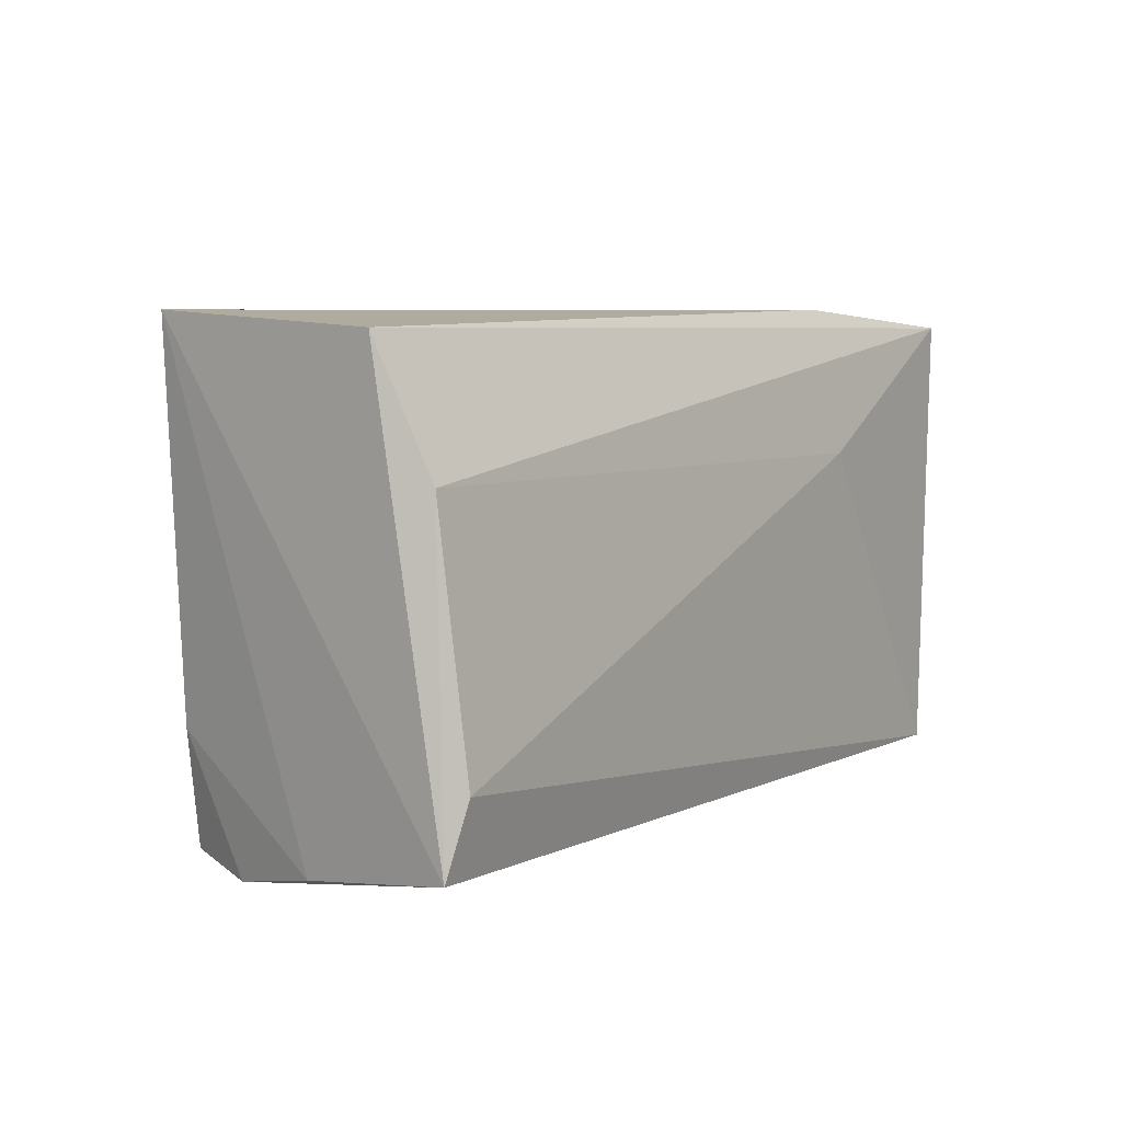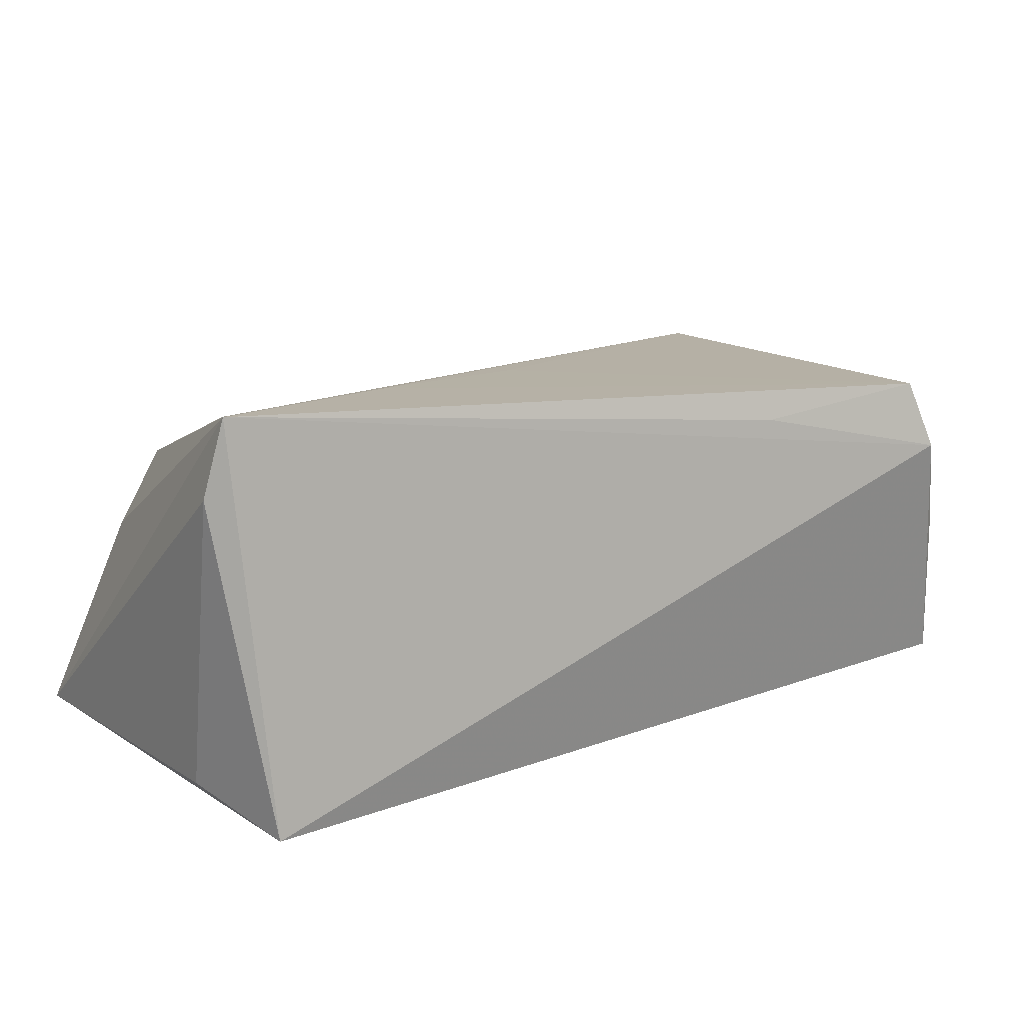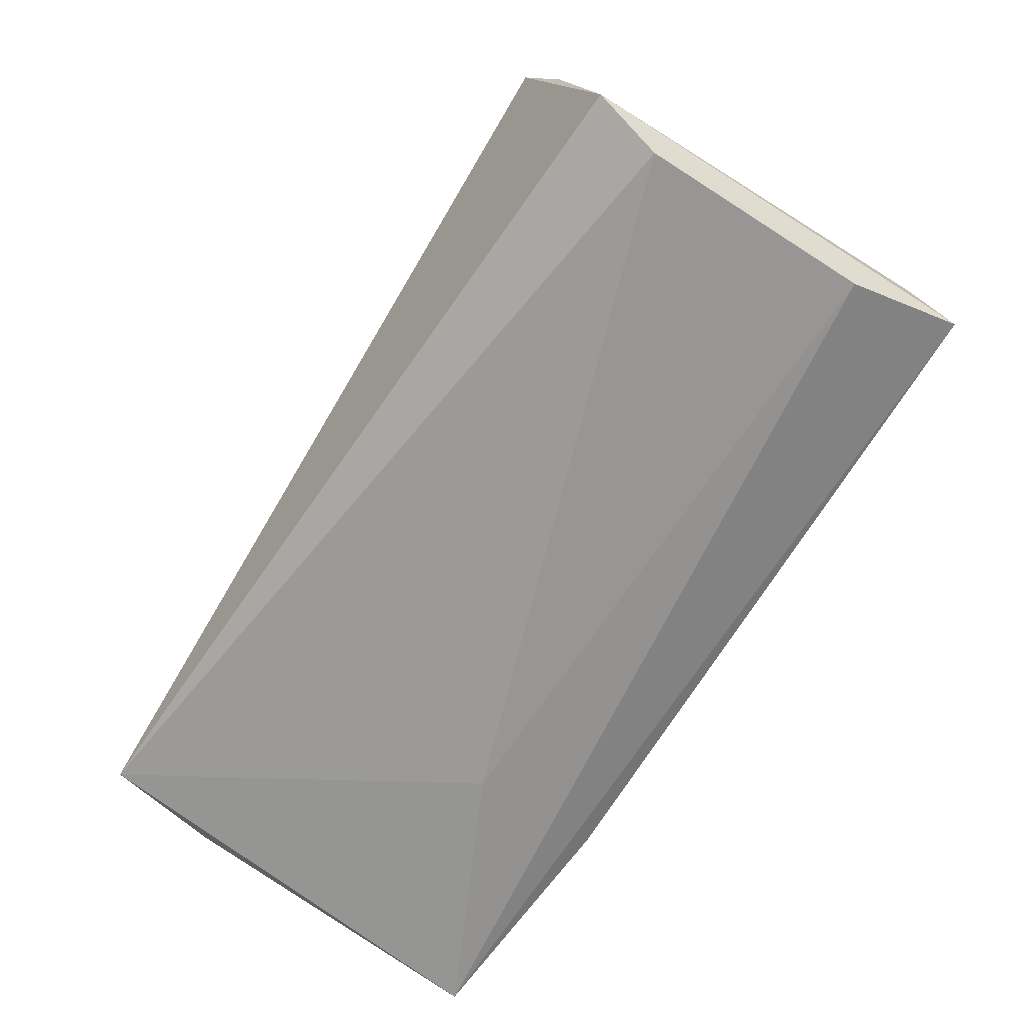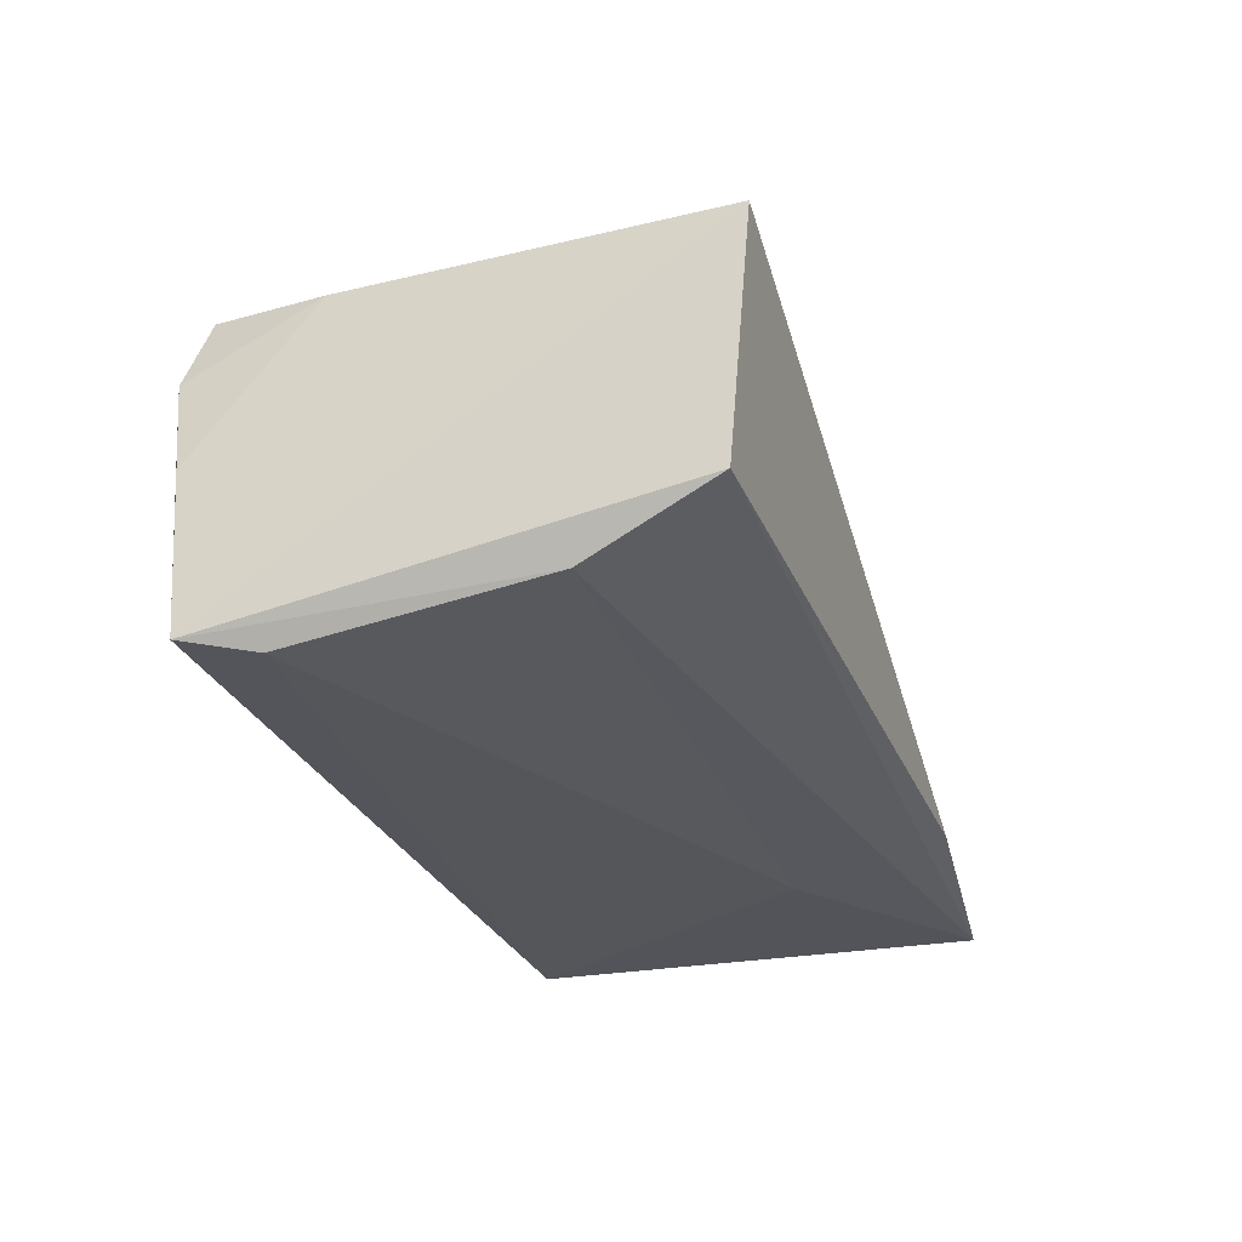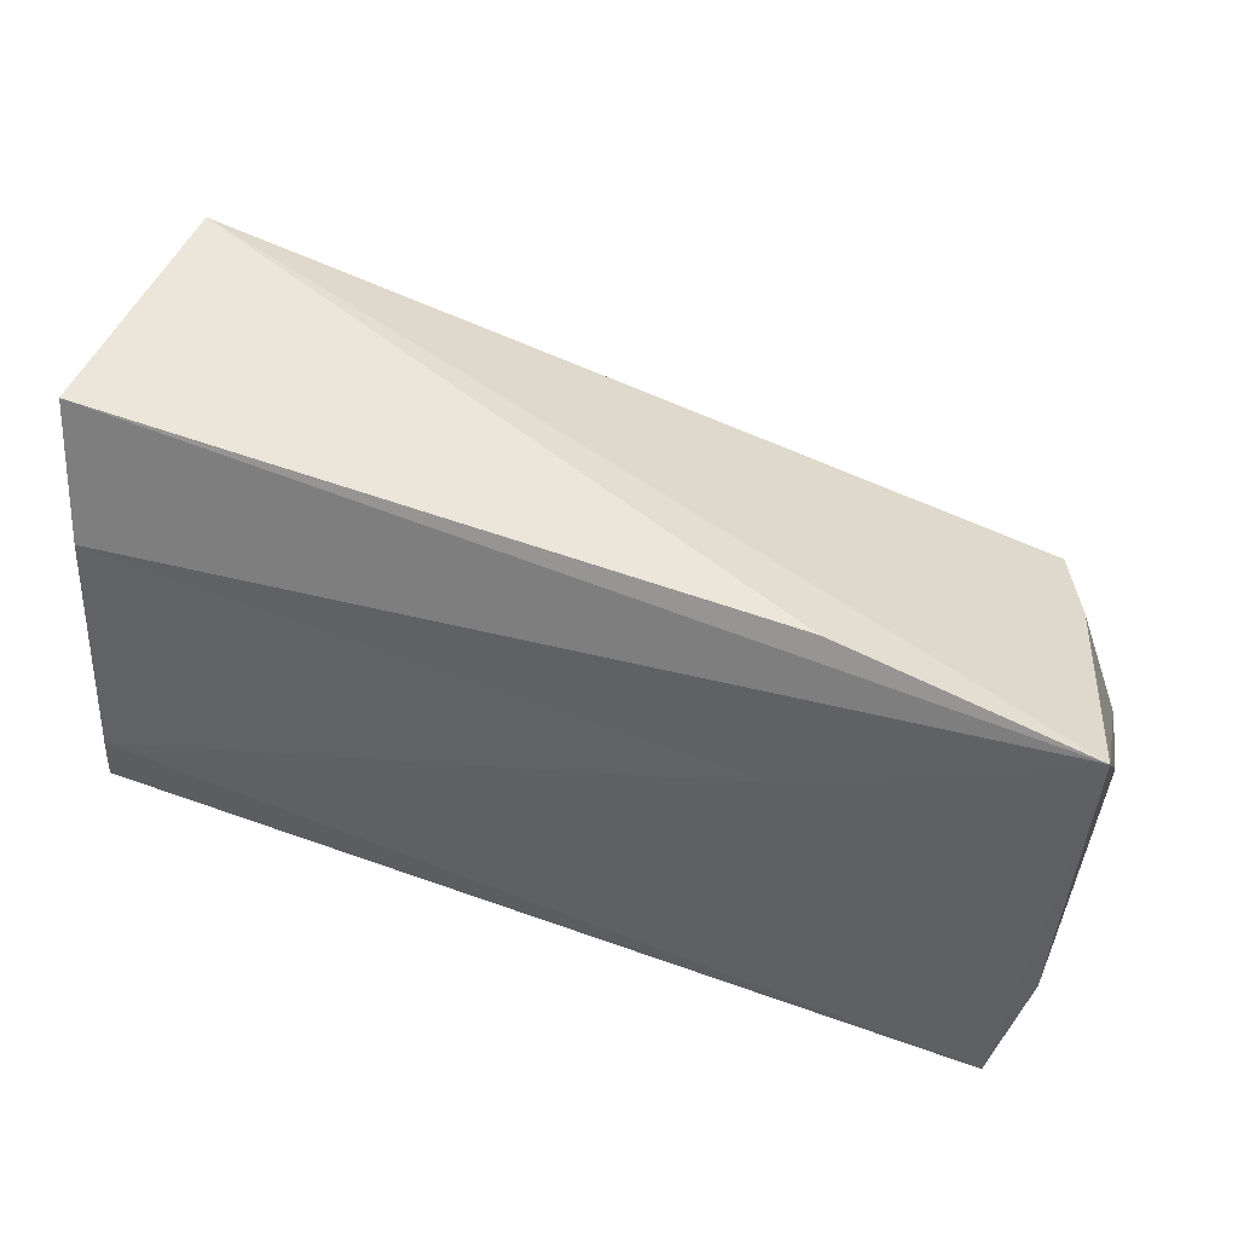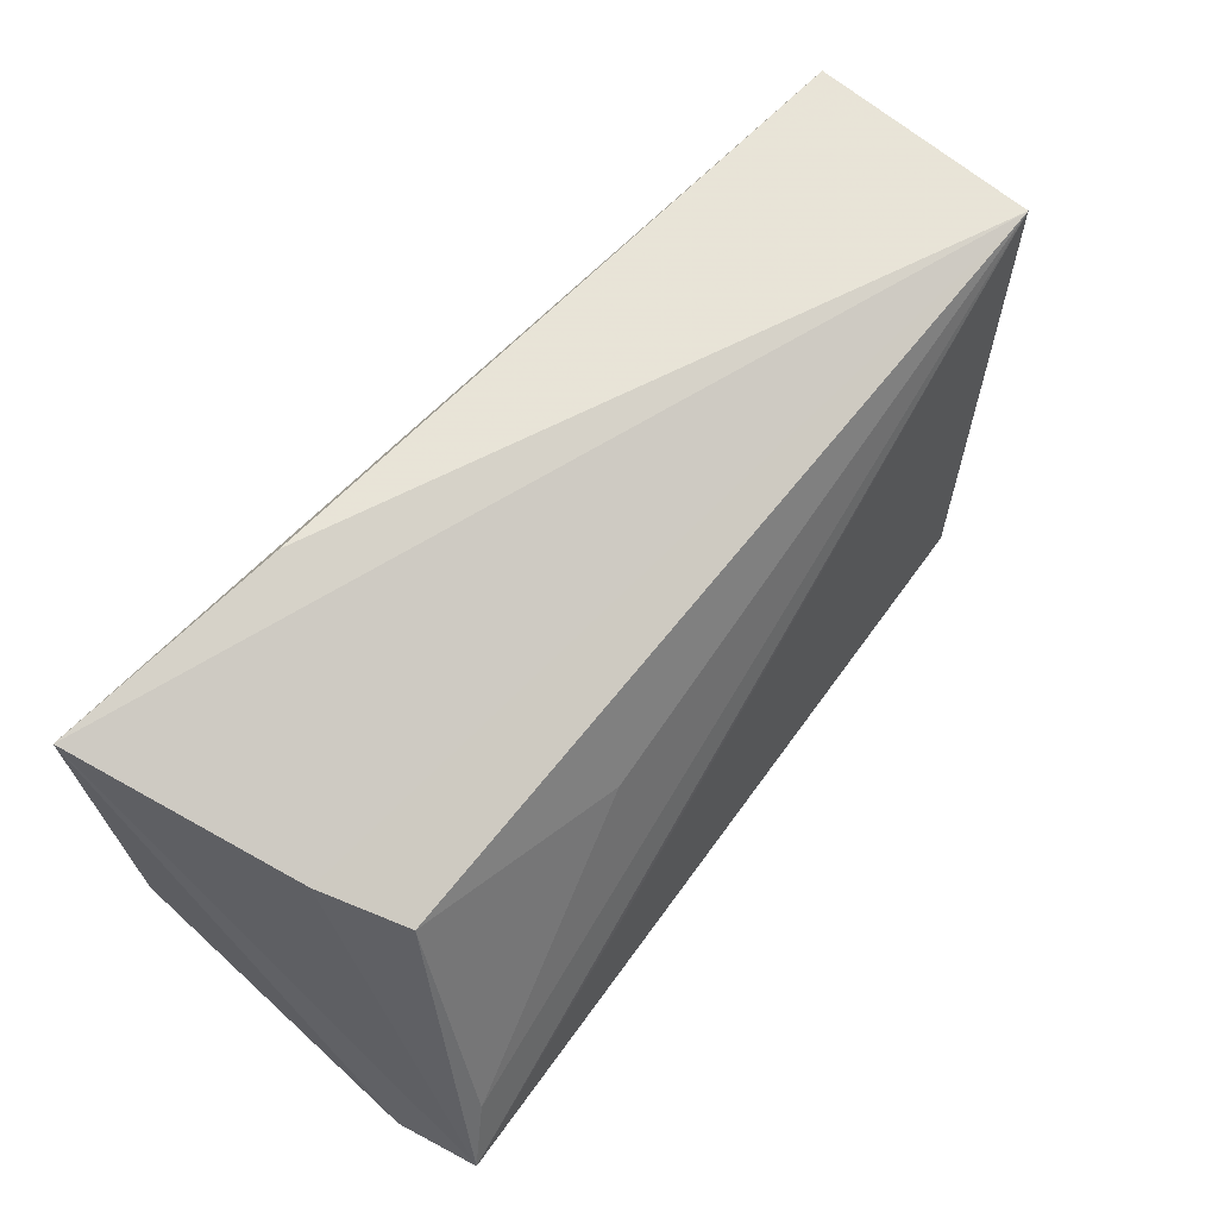
<metadata>
{"format":"obj","ext":"obj","renderer":"f3d","projection":"perspective","resolution":1024,"background":"white","views":[{"elev":6.6,"azim":123.3,"up":"+Y"},{"elev":16.0,"azim":-34.3,"up":"+Z"},{"elev":-69.4,"azim":56.2,"up":"+Z"},{"elev":-25.3,"azim":108.6,"up":"+Z"},{"elev":49.4,"azim":-159.9,"up":"+Y"},{"elev":63.4,"azim":-50.9,"up":"+Y"}]}
</metadata>
<code>
v 0.04651 -0.0282 0.01186
v -0.02542 -0.008143 0.02477
v -0.05328 -0.01107 -0.01791
v -0.02556 0.01355 -0.02072
v 0.04988 -0.02563 0.0002797
v 0.05126 -0.01432 -0.02072
v -0.01904 0.01053 0.01959
v -0.02704 0.03077 -0.01604
v -0.05453 -0.01926 0.01811
v -0.04441 0.01533 0.01502
v 0.05111 0.03077 0.01721
v 0.02004 -0.02592 0.01836
v 0.04705 -0.01265 0.01875
v -0.001322 0.001019 0.02256
v 0.05141 0.01437 -0.01703
v -0.04982 -0.02508 -0.02072
v -0.04823 0.01879 0.005466
v -0.0487 -0.01257 0.02524
v 0.05352 0.02913 -0.01105
v 0.05306 -0.02278 -0.01897
v -0.05253 -0.02069 0.02727
v 0.04372 -0.0264 0.02023
v -0.05474 0.02836 -0.01952
f 23 19 15
f 1 16 20
f 20 16 6
f 19 11 20
f 20 15 19
f 6 15 20
f 8 19 23
f 23 11 8
f 8 11 19
f 21 16 1
f 23 15 4
f 4 15 6
f 4 16 23
f 6 16 4
f 1 20 5
f 5 20 11
f 9 21 23
f 16 21 9
f 23 16 3
f 3 9 23
f 16 9 3
f 17 11 23
f 17 10 11
f 23 21 17
f 21 10 17
f 11 10 7
f 13 22 1
f 11 22 13
f 1 5 13
f 13 5 11
f 12 21 1
f 1 22 12
f 12 22 21
f 14 22 11
f 18 10 21
f 18 7 10
f 18 21 11
f 11 7 18
f 21 22 2
f 22 14 2
f 11 21 2
f 2 14 11

</code>
